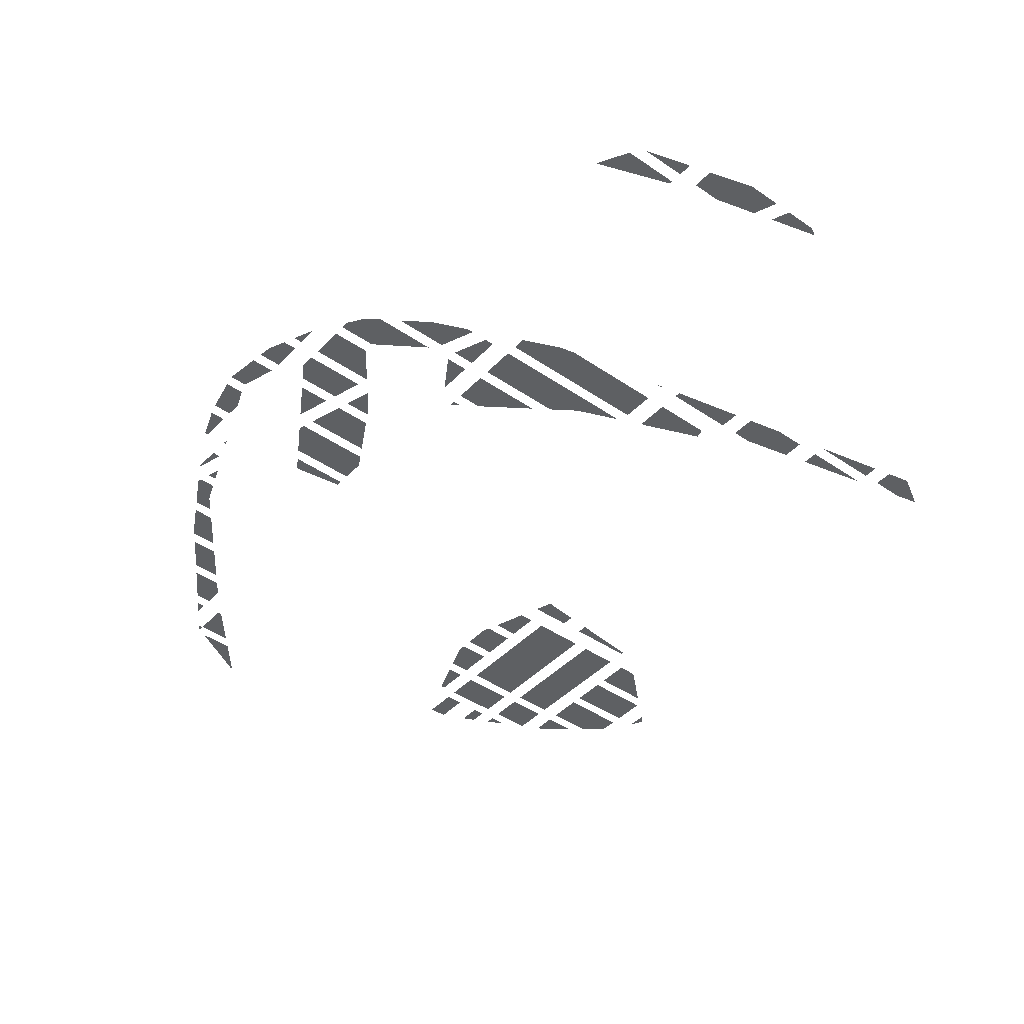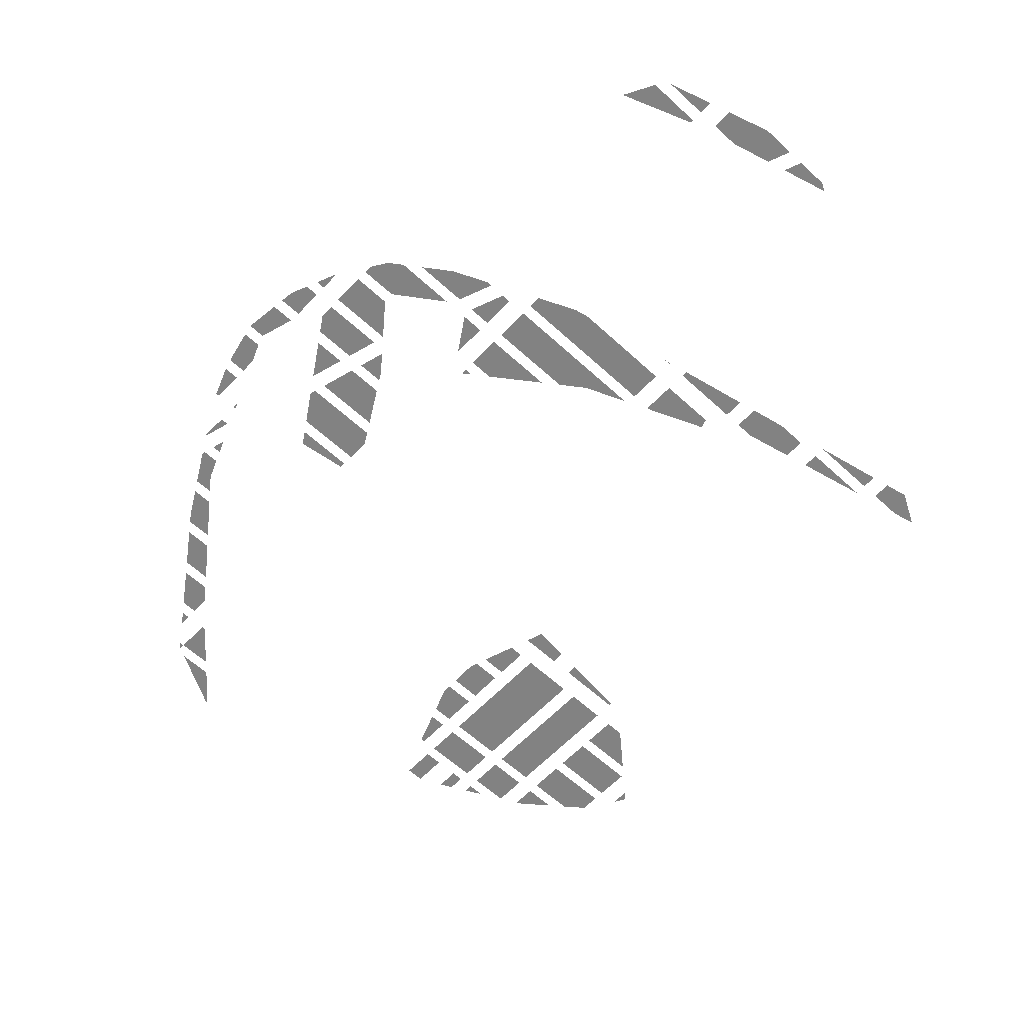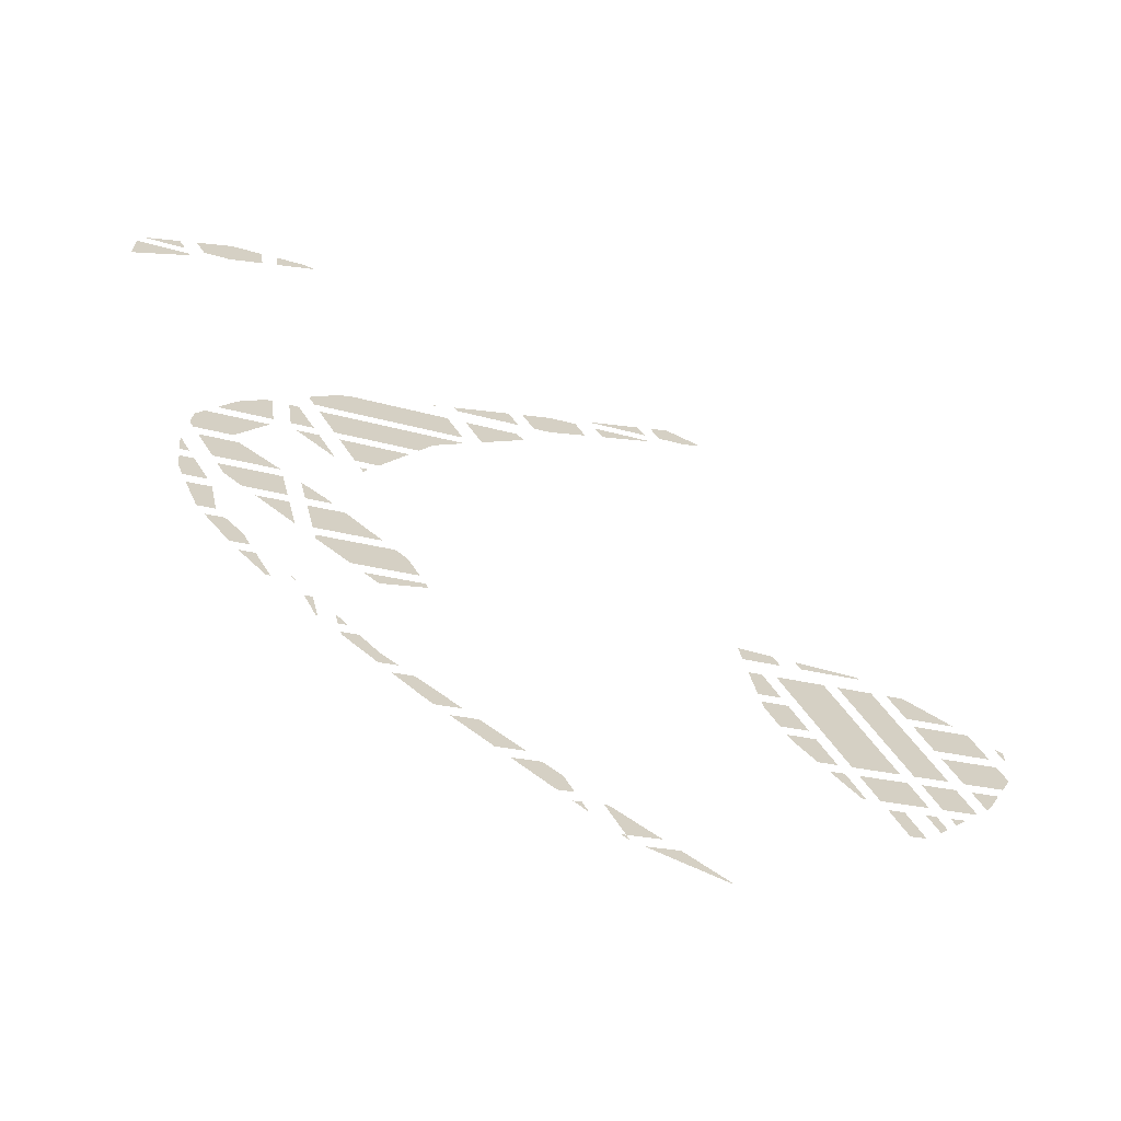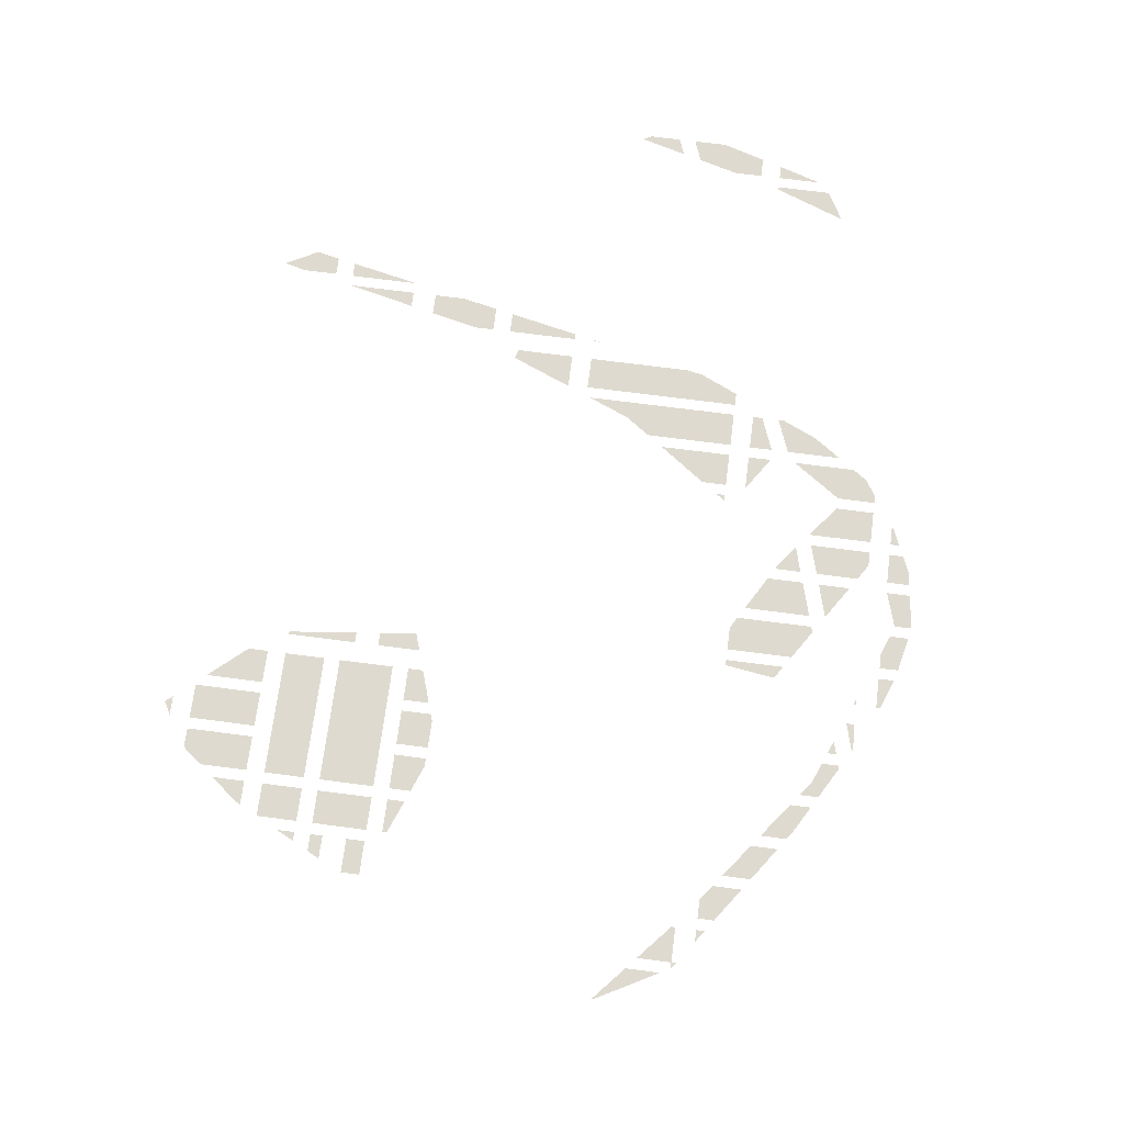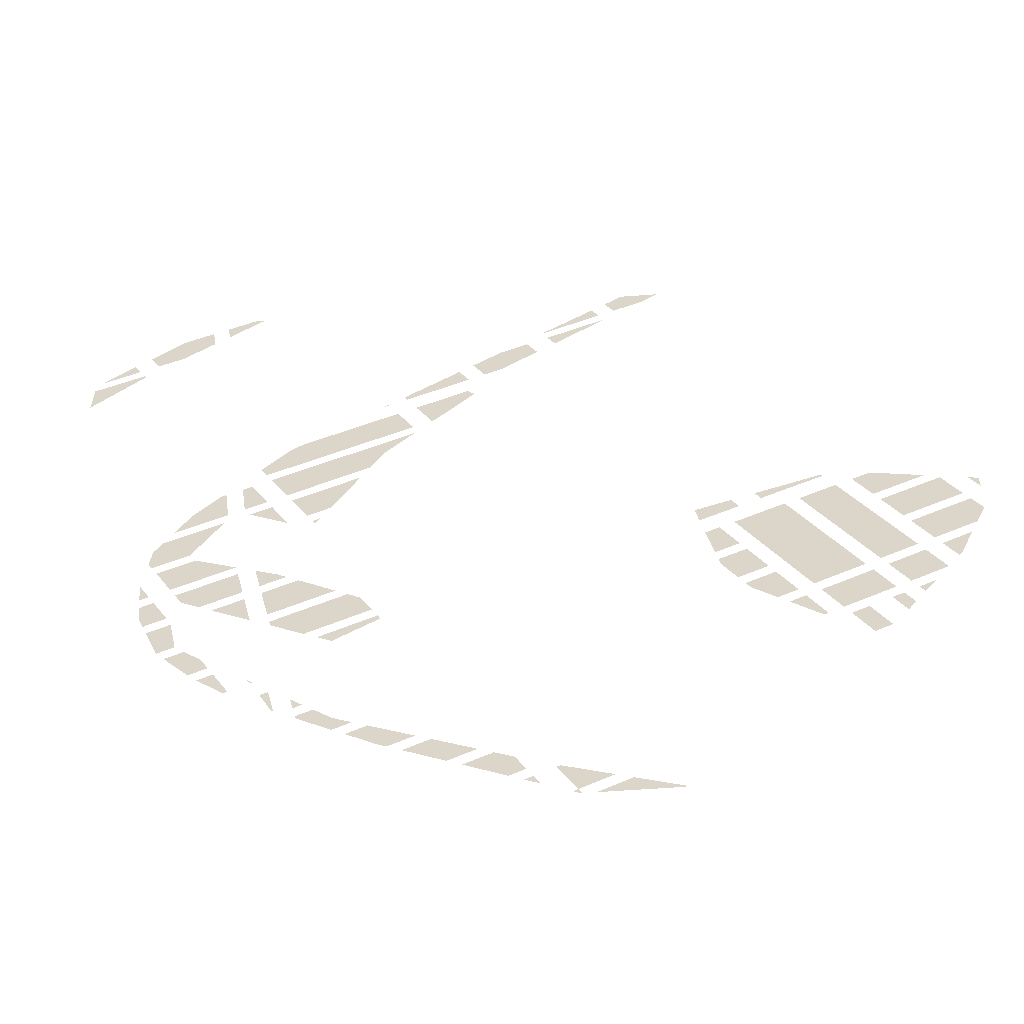
<metadata>
{"format":"obj","ext":"obj","renderer":"f3d","projection":"perspective","resolution":1024,"background":"white","views":[{"elev":-42.6,"azim":-68.2,"up":"+Y"},{"elev":-60.7,"azim":-72.0,"up":"+Y"},{"elev":-65.9,"azim":-26.0,"up":"+Z"},{"elev":70.7,"azim":158.6,"up":"+Y"},{"elev":-58.9,"azim":4.3,"up":"+Z"}]}
</metadata>
<code>
v -20.28 0 557
v -69.11 0 514.9
v -48.52 0 477.5
v -18.62 0 494
v -20.28 0 557
v -48.52 0 477.5
v -20.28 0 557
v -18.62 0 494
v 27.39 0 583.3
v 45.28 0 550.8
v 27.39 0 583.3
v -18.62 0 494
f 1 2 3
f 4 5 6
f 7 8 9
f 10 11 12
v 29.59 0 -705.1
v 16.94 0 -712.1
v 39.59 0 -723.3
f 13 14 15
v -225.4 0 380.2
v -215.9 0 386.8
v -216.5 0 387.9
v -215.9 0 386.8
v -225.4 0 380.2
v -215.3 0 385.7
f 16 17 18
f 19 20 21
v -421 0 -458.5
v -418 0 -456.9
v -443.7 0 -410.2
v -455.5 0 -416.8
v -423.9 0 -460.1
v -421 0 -458.5
v -455.5 0 -416.8
v -467.4 0 -423.3
f 22 23 24 25
f 26 27 28 29
v -282.8 0 -334.4
v -271.1 0 -340.8
v -200.2 0 -287.6
v -202.6 0 -283.2
v -294.4 0 -328.1
v -282.8 0 -334.4
v -202.6 0 -283.2
v -205 0 -278.9
f 30 31 32 33
f 34 35 36 37
v -171.8 0 -264.5
v -171.2 0 -264.1
v -172.5 0 -263.3
v -170 0 -264.9
v -171.2 0 -264.1
v -171.2 0 -265.8
v -171.8 0 -264.5
v -171.2 0 -265.8
v -171.2 0 -264.1
f 38 39 40
f 41 42 43
f 44 45 46
v 294.9 0 -46.82
v 291.9 0 -30.82
v 351.9 0 -6.29
v 357.6 0 -16.57
v 297.9 0 -62.83
v 294.9 0 -46.82
v 357.6 0 -16.57
v 363.2 0 -26.85
f 47 48 49 50
f 51 52 53 54
v -188.6 0 411.9
v -183.7 0 403.1
v -76.55 0 462.1
v -93.88 0 493.6
f 55 56 57 58
v 502.4 0 55.22
v 504.7 0 51.01
v 400 0 -6.595
v 391.1 0 9.71
f 59 60 61 62
v 168.8 0 661.1
v 64.19 0 603.5
v 77.47 0 579.4
v 169 0 660.8
f 63 64 65 66
v -345.4 0 -514.1
v -348.5 0 -509.7
v -347.6 0 -512.8
v -348.5 0 -509.7
v -345.4 0 -514.1
v -349.5 0 -506.6
f 67 68 69
f 70 71 72
v -386.5 0 -439.5
v -382.7 0 -437.4
v -391.6 0 -430.1
f 73 74 75
v -258.6 0 -539.3
v -287.7 0 -515.4
v -312.9 0 -529.3
v -310.9 0 -535.4
v -257.7 0 -568.2
v -312.9 0 -529.3
v -229.3 0 -552.6
v -258.6 0 -539.3
v -257.7 0 -568.2
v -312.9 0 -529.3
v -257.7 0 -568.2
v -258.6 0 -539.3
f 76 77 78
f 79 80 81
f 82 83 84
f 85 86 87
v 394.9 0 -209
v 319.9 0 -180.9
v 365.7 0 -155.7
v 322.3 0 -194
v 319.9 0 -180.9
v 346 0 -235.9
v 394.9 0 -209
v 346 0 -235.9
v 319.9 0 -180.9
f 88 89 90
f 91 92 93
f 94 95 96
v -351.4 0 -489.2
v -359.2 0 -491.4
v -349.2 0 -511.8
v -345.7 0 -513.9
v -357 0 -464.4
v -369.1 0 -471.1
v -359.2 0 -491.4
v -351.4 0 -489.2
f 97 98 99 100
f 101 102 103 104
v -318.1 0 -509.3
v -304.3 0 -501.7
v -323.3 0 -486.1
f 105 106 107
v 342 0 -112.8
v 310.4 0 -130.2
v 304.8 0 -100.1
v 328 0 -87.34
v 356 0 -138.2
v 316 0 -160.2
v 310.4 0 -130.2
v 342 0 -112.8
f 108 109 110 111
f 112 113 114 115
v -557.4 0 730
v -557.5 0 730.5
v -558.6 0 729.3
f 116 117 118
v -686.9 0 596.5
v -742.8 0 538.4
v -675.4 0 575.6
f 119 120 121
v -601.1 0 616.5
v -548.9 0 666.9
v -554.6 0 708.7
v -605.6 0 680.6
v -660.7 0 623.6
v -554.6 0 708.7
v -601.1 0 616.5
v -554.6 0 708.7
v -643.8 0 592.9
v -660.7 0 623.6
v -643.8 0 592.9
v -554.6 0 708.7
f 122 123 124
f 125 126 127
f 128 129 130
f 131 132 133
v -523.9 0 691
v -462.9 0 750
v -479.6 0 750
v -528.3 0 723.2
f 134 135 136 137
v -665.7 0 558.1
v -750 0 511.7
v -750 0 451.6
v -663.1 0 553.4
f 138 139 140 141
v 106.9 0 649.9
v 100.6 0 661.3
v 54.35 0 621.4
v 54.54 0 621.1
v 159.2 0 678.7
v 146.8 0 701.1
v 100.6 0 661.3
v 106.9 0 649.9
f 142 143 144 145
f 146 147 148 149
v 237.9 0 722
v 171.6 0 722.5
v 187.2 0 694.1
v 269.4 0 750
v 203.5 0 750
v 237.9 0 722
v 171.6 0 722.5
v 237.9 0 722
v 203.5 0 750
f 150 151 152
f 153 154 155
f 156 157 158
v -4.911 0 -701.3
v -25.4 0 -645
v -69.5 0 -669.3
v 3.837 0 -658.3
v -25.4 0 -645
v 19.95 0 -687.6
v -4.911 0 -701.3
v 19.95 0 -687.6
v -25.4 0 -645
f 159 160 161
f 162 163 164
f 165 166 167
v 520.2 0 -378.5
v 506 0 -352.6
v 534 0 -337.1
v 548.3 0 -363
v 534.5 0 -404.4
v 520.2 0 -378.5
v 548.3 0 -363
v 562.5 0 -388.9
f 168 169 170 171
f 172 173 174 175
v 614.1 0 -293.1
v 640.8 0 -278.3
v 621.5 0 -306.6
f 176 177 178
v -91.37 0 -658.5
v -48.14 0 -634.7
v -114.4 0 -604.7
v -155 0 -627.1
f 179 180 181 182
v 443.7 0 -297.5
v 471.8 0 -348.5
v 465.1 0 -352.2
v 417.5 0 -311.9
f 183 184 185 186
v 588.6 0 -327.1
v 597.1 0 -342.5
v 590.4 0 -352.4
v 580.6 0 -334.6
v 596.7 0 -319.6
v 603.9 0 -332.6
v 597.1 0 -342.5
v 588.6 0 -327.1
v 580.2 0 -311.7
v 588.6 0 -327.1
v 580.6 0 -334.6
v 570.8 0 -316.9
v 589.5 0 -306.6
v 596.7 0 -319.6
v 588.6 0 -327.1
v 580.2 0 -311.7
f 187 188 189 190
f 191 192 193 194
f 195 196 197 198
f 199 200 201 202
v 565.8 0 -263.5
v 579.9 0 -289
v 496.3 0 -335
v 482.3 0 -309.5
v 551.8 0 -238
v 565.8 0 -263.5
v 482.3 0 -309.5
v 468.2 0 -284
f 203 204 205 206
f 207 208 209 210
v 665.7 0 -241.8
v 604.4 0 -275.5
v 576.3 0 -224.5
v 665.8 0 -241.6
v 665.7 0 -241.8
v 637.7 0 -190.7
v 576.3 0 -224.5
v 637.7 0 -190.7
v 665.7 0 -241.8
f 211 212 213
f 214 215 216
f 217 218 219
v 715.5 0 -147.9
v 692.5 0 -202.4
v 686 0 -212
v 665.8 0 -175.2
f 220 221 222 223
v 88.45 0 -747.4
v 92.89 0 -745.4
v 90.38 0 -740.9
v 83.21 0 -744.8
v 93.68 0 -750
v 95.4 0 -750
v 92.89 0 -745.4
v 88.45 0 -747.4
f 224 225 226 227
f 228 229 230 231
v 67.06 0 -684.5
v 61.13 0 -687.7
v 90.38 0 -740.9
v 142.3 0 -712.3
f 232 233 234 235
v 237.4 0 -749.1
v 239 0 -748.2
v 167 0 -721.5
v 141.2 0 -735.8
v 235.7 0 -750
v 237.4 0 -749.1
v 141.2 0 -735.8
v 115.3 0 -750
f 236 237 238 239
f 240 241 242 243
v -192.3 0 -608.7
v -176.9 0 -616.3
v -137.1 0 -594.4
v -238.2 0 -580.3
v -192.3 0 -608.7
v -206.5 0 -562.9
v -137.1 0 -594.4
v -206.5 0 -562.9
v -192.3 0 -608.7
f 244 245 246
f 247 248 249
f 250 251 252
v 362.7 0 -265.5
v 355.9 0 -253.3
v 404.6 0 -226.5
v 362.7 0 -265.5
v 404.6 0 -226.5
v 401.2 0 -298
v 434 0 -280
v 401.2 0 -298
v 404.6 0 -226.5
f 253 254 255
f 256 257 258
f 259 260 261
v 489.1 0 -124.1
v 405.6 0 -170.1
v 352.5 0 -73.83
v 436.1 0 -27.83
v 542.1 0 -220.5
v 458.6 0 -266.5
v 405.6 0 -170.1
v 489.1 0 -124.1
f 262 263 264 265
f 266 267 268 269
v 597.4 0 -190.1
v 566.7 0 -207
v 460.6 0 -14.33
v 491.3 0 2.569
v 628.1 0 -173.2
v 597.4 0 -190.1
v 491.3 0 2.569
v 522 0 19.47
f 270 271 272 273
f 274 275 276 277
v 728 0 -118.2
v 656.1 0 -157.7
v 626.7 0 -104.2
v 728 0 -118.2
v 626.7 0 -104.2
v 744.9 0 -78.11
v 728.4 0 -48.23
v 744.9 0 -78.11
v 626.7 0 -104.2
f 278 279 280
f 281 282 283
f 284 285 286
v 617 0 -86.71
v 587.7 0 -33.5
v 689.5 0 22.51
v 718.8 0 -30.71
f 287 288 289 290
v 750 0 13.24
v 750 0 -13.15
v 733.5 0 16.97
f 291 292 293
v 593.6 0 25.71
v 565.3 0 43.26
v 580.4 0 51.61
v 623.1 0 41.96
v 564.1 0 9.462
v 550.1 0 34.9
v 565.3 0 43.26
v 593.6 0 25.71
v 621.9 0 8.16
v 593.6 0 25.71
v 623.1 0 41.96
v 665.8 0 32.3
v 578.1 0 -15.98
v 564.1 0 9.462
v 593.6 0 25.71
v 621.9 0 8.16
f 294 295 296 297
f 298 299 300 301
f 302 303 304 305
f 306 307 308 309
v -532.2 0 -308.5
v -516.5 0 -299.9
v -523.1 0 -268.5
v -541.2 0 -278.5
v -523.2 0 -338.5
v -509.9 0 -331.2
v -516.5 0 -299.9
v -532.2 0 -308.5
v -547.8 0 -317.1
v -532.2 0 -308.5
v -541.2 0 -278.5
v -559.2 0 -288.4
v -536.4 0 -345.8
v -523.2 0 -338.5
v -532.2 0 -308.5
v -547.8 0 -317.1
f 310 311 312 313
f 314 315 316 317
f 318 319 320 321
f 322 323 324 325
v -463.6 0 -235.8
v -401.4 0 -269.8
v -415.2 0 -209.1
f 326 327 328
v -382.6 0 -226.1
v -375.5 0 -257.2
v -274.1 0 -201.3
v -304.2 0 -183
v -389.7 0 -195.1
v -382.6 0 -226.1
v -304.2 0 -183
v -334.3 0 -164.6
f 329 330 331 332
f 333 334 335 336
v -575.2 0 -248.1
v -566.6 0 -269.7
v -531.7 0 -250.4
v -575.2 0 -248.1
v -531.7 0 -250.4
v -578.6 0 -215.6
v -557.3 0 -203.9
v -578.6 0 -215.6
v -531.7 0 -250.4
f 337 338 339
f 340 341 342
f 343 344 345
v -513.6 0 -208.6
v -419.8 0 -188.8
v -432.1 0 -135
v -484.5 0 -224.4
v -419.8 0 -188.8
v -513.6 0 -208.6
v -525.7 0 -186.5
v -513.6 0 -208.6
v -432.1 0 -135
f 346 347 348
f 349 350 351
f 352 353 354
v -360.5 0 -148.5
v -367.1 0 -144.5
v -404.8 0 -128.6
v -399.6 0 -151.7
v -353.9 0 -152.6
v -360.5 0 -148.5
v -399.6 0 -151.7
v -394.3 0 -174.8
f 355 356 357 358
f 359 360 361 362
v -575.5 0 -170.7
v -582.7 0 -176.6
v -580.8 0 -194
v -566.9 0 -186.4
v -584.2 0 -155
v -584.5 0 -159.1
v -582.7 0 -176.6
v -575.5 0 -170.7
f 363 364 365 366
f 367 368 369 370
v -535.4 0 -169
v -437.2 0 -115
v -504.3 0 -86.75
v -562.9 0 -119
f 371 372 373 374
v -311 0 19.67
v -321.6 0 7.568
v -319 0 2.779
v -321.6 0 7.568
v -311 0 19.67
v -324.2 0 12.36
f 375 376 377
f 378 379 380
v -514.8 0 -69.71
v -468.8 0 23.48
v -563.8 0 -28.83
v -576.6 0 -55.18
v -514.8 0 -69.71
v -563.8 0 -28.83
v -514.8 0 -69.71
v -579.2 0 -89.38
v -572.5 0 -101.5
v -576.6 0 -55.18
v -579.2 0 -89.38
v -514.8 0 -69.71
f 381 382 383
f 384 385 386
f 387 388 389
f 390 391 392
v -366.8 0 11.74
v -365.4 0 12.52
v -394.1 0 64.58
v -429.1 0 45.28
f 393 394 395 396
v -252.8 0 142.4
v -362.5 0 81.94
v -333.9 0 29.88
v -296.3 0 50.56
f 397 398 399 400
v -465.4 0 48.14
v -523.5 0 54.07
v -548.6 0 2.345
v -483.3 0 107.8
v -465.4 0 48.14
v -474.2 0 112.8
v -523.5 0 54.07
v -465.4 0 48.14
v -483.3 0 107.8
f 401 402 403
f 404 405 406
f 407 408 409
v -421.4 0 72.36
v -403.7 0 82.1
v -433.1 0 135.4
v -440.5 0 131.4
v -439.1 0 62.61
v -421.4 0 72.36
v -440.5 0 131.4
v -447.9 0 127.3
f 410 411 412 413
f 414 415 416 417
v -401.5 0 152.8
v -216.2 0 219.4
v -166 0 282.4
v -372.2 0 99.46
v -238.1 0 173.3
v -401.5 0 152.8
v -216.2 0 219.4
v -401.5 0 152.8
v -238.1 0 173.3
f 418 419 420
f 421 422 423
f 424 425 426
v -481.9 0 -408.5
v -494.7 0 -345.6
v -523.2 0 -361.3
v -453.3 0 -392.7
v -466.6 0 -368.6
v -481.9 0 -408.5
v -494.7 0 -345.6
v -481.9 0 -408.5
v -466.6 0 -368.6
f 427 428 429
f 430 431 432
f 433 434 435
v -234.4 0 -225.6
v -315.2 0 -316.7
v -214.7 0 -261.4
v -254.4 0 -213.3
v -368.6 0 -287.6
v -234.4 0 -225.6
v -315.2 0 -316.7
v -234.4 0 -225.6
v -368.6 0 -287.6
v -370.9 0 -277.5
v -368.6 0 -287.6
v -254.4 0 -213.3
f 436 437 438
f 439 440 441
f 442 443 444
f 445 446 447
v -421.9 0 189.8
v -411.2 0 170.3
v -378 0 248.6
v -169.8 0 303.2
v -378 0 248.6
v -411.2 0 170.3
v -197.9 0 354.2
v -357.2 0 266.5
v -169.8 0 303.2
v -378 0 248.6
v -169.8 0 303.2
v -357.2 0 266.5
f 448 449 450
f 451 452 453
f 454 455 456
f 457 458 459
v -166.4 0 371.6
v -138.3 0 320.5
v -133.6 0 323.1
v -77.88 0 420.3
v -166.4 0 371.6
v -65.8 0 408.2
v -133.6 0 323.1
v -65.8 0 408.2
v -166.4 0 371.6
f 460 461 462
f 463 464 465
f 466 467 468

</code>
